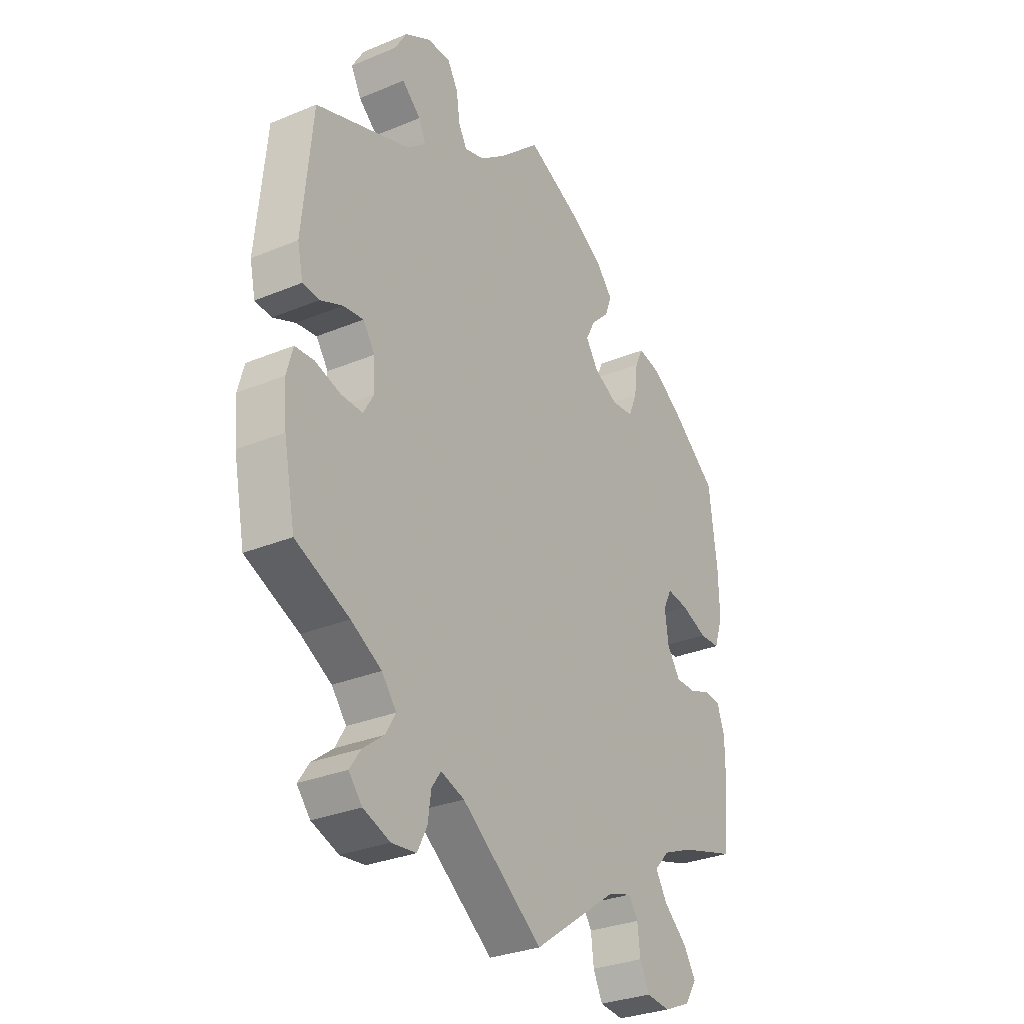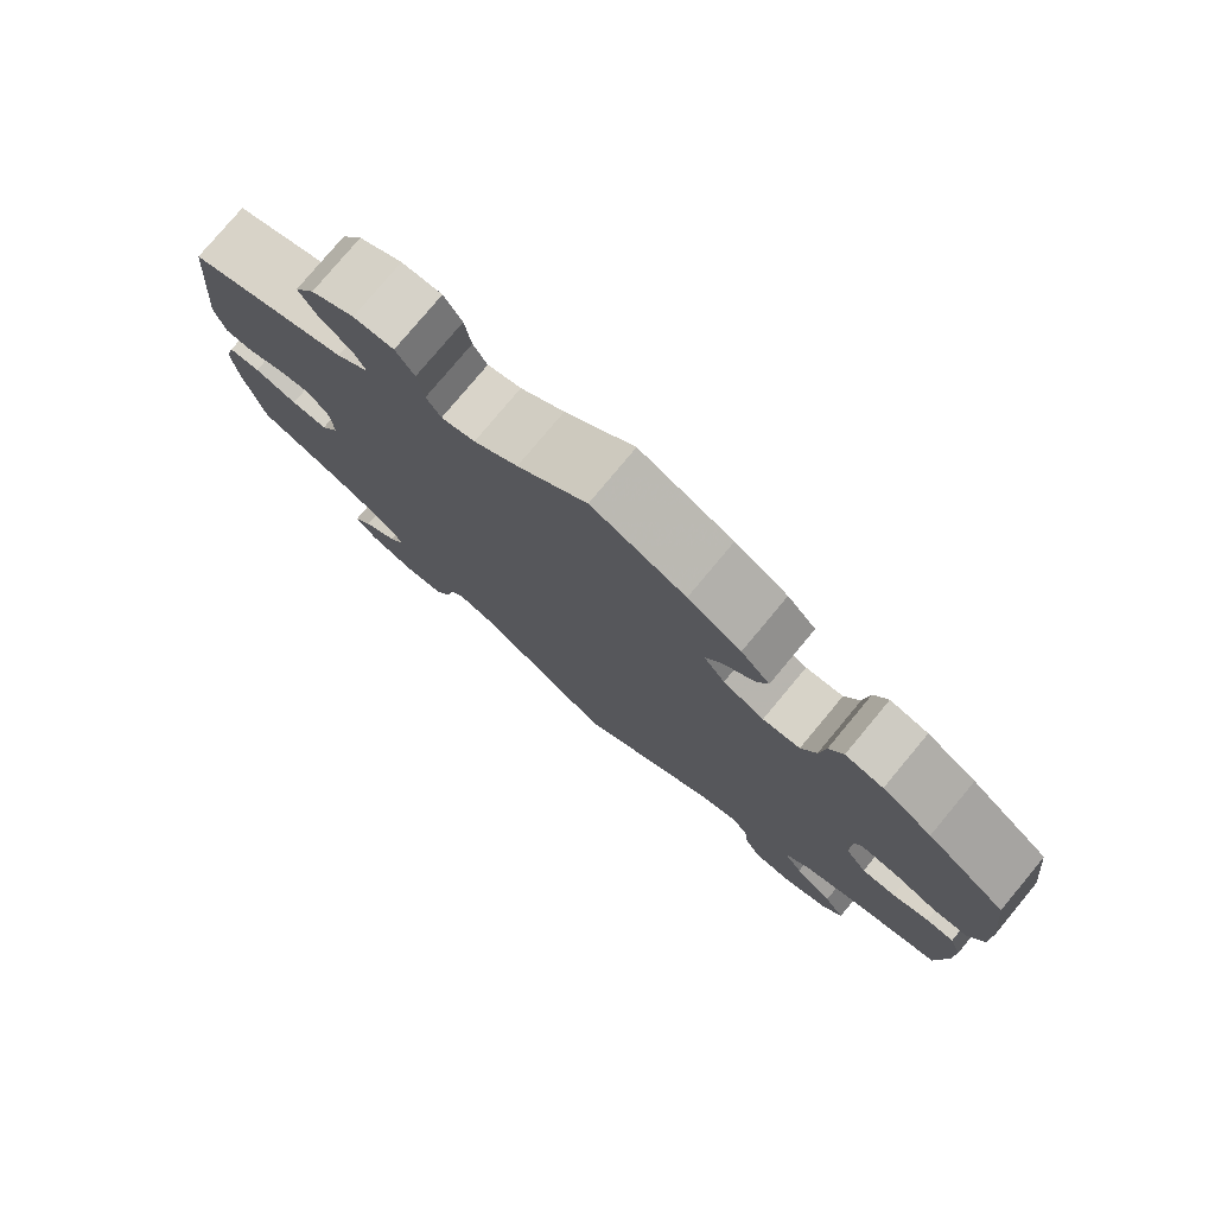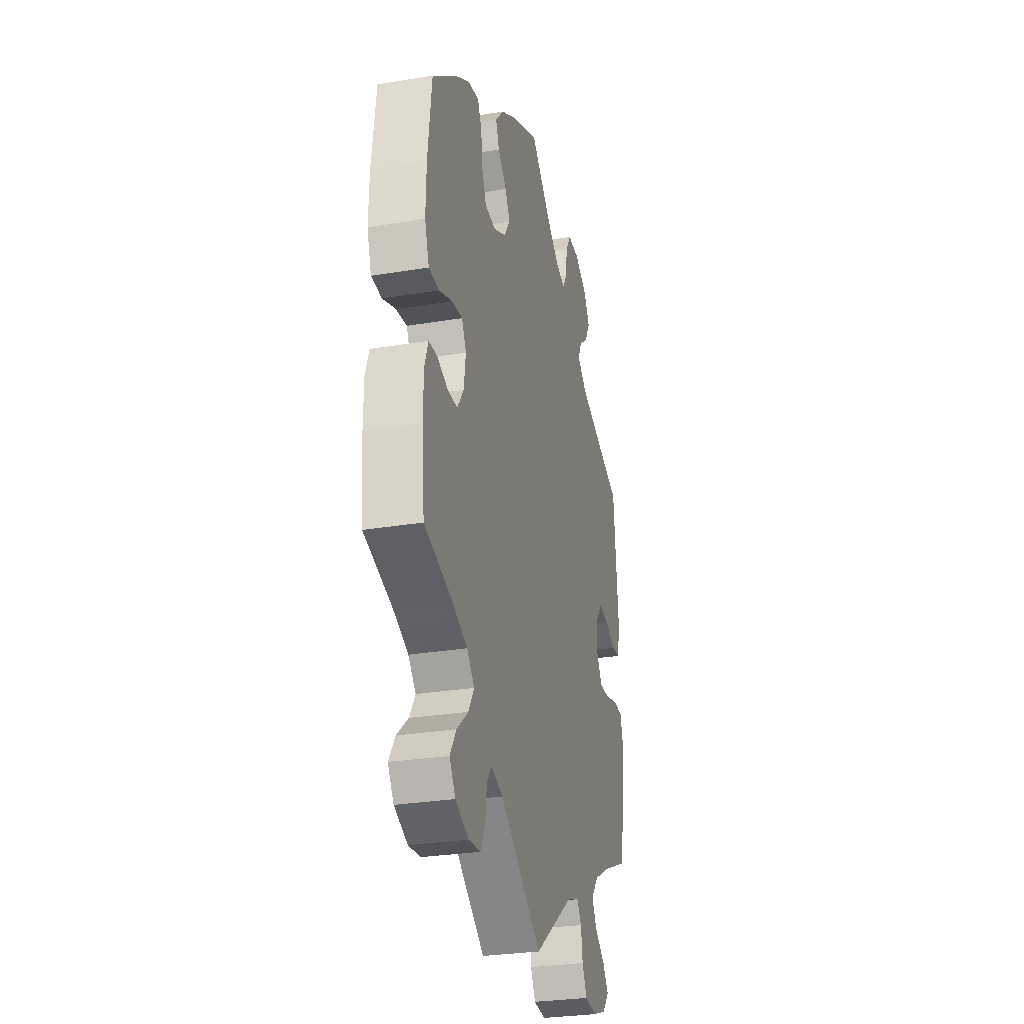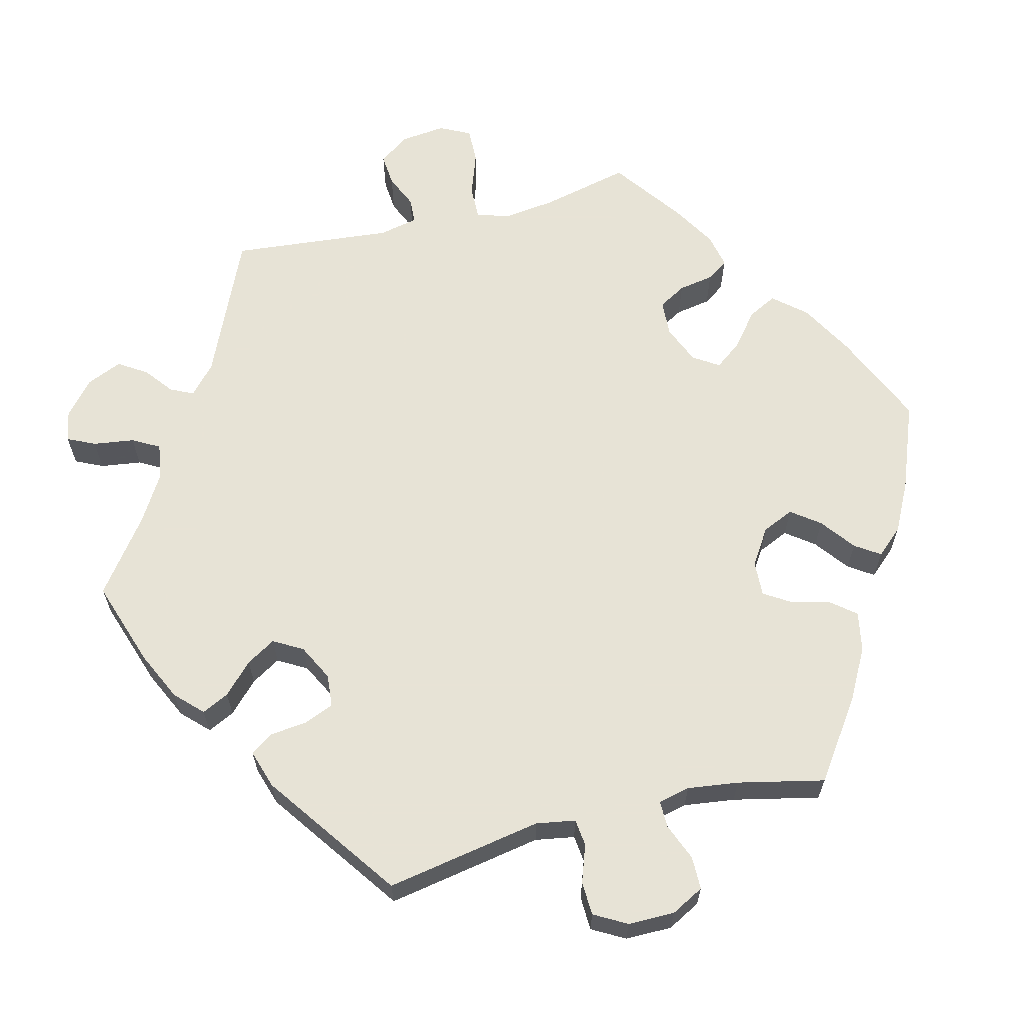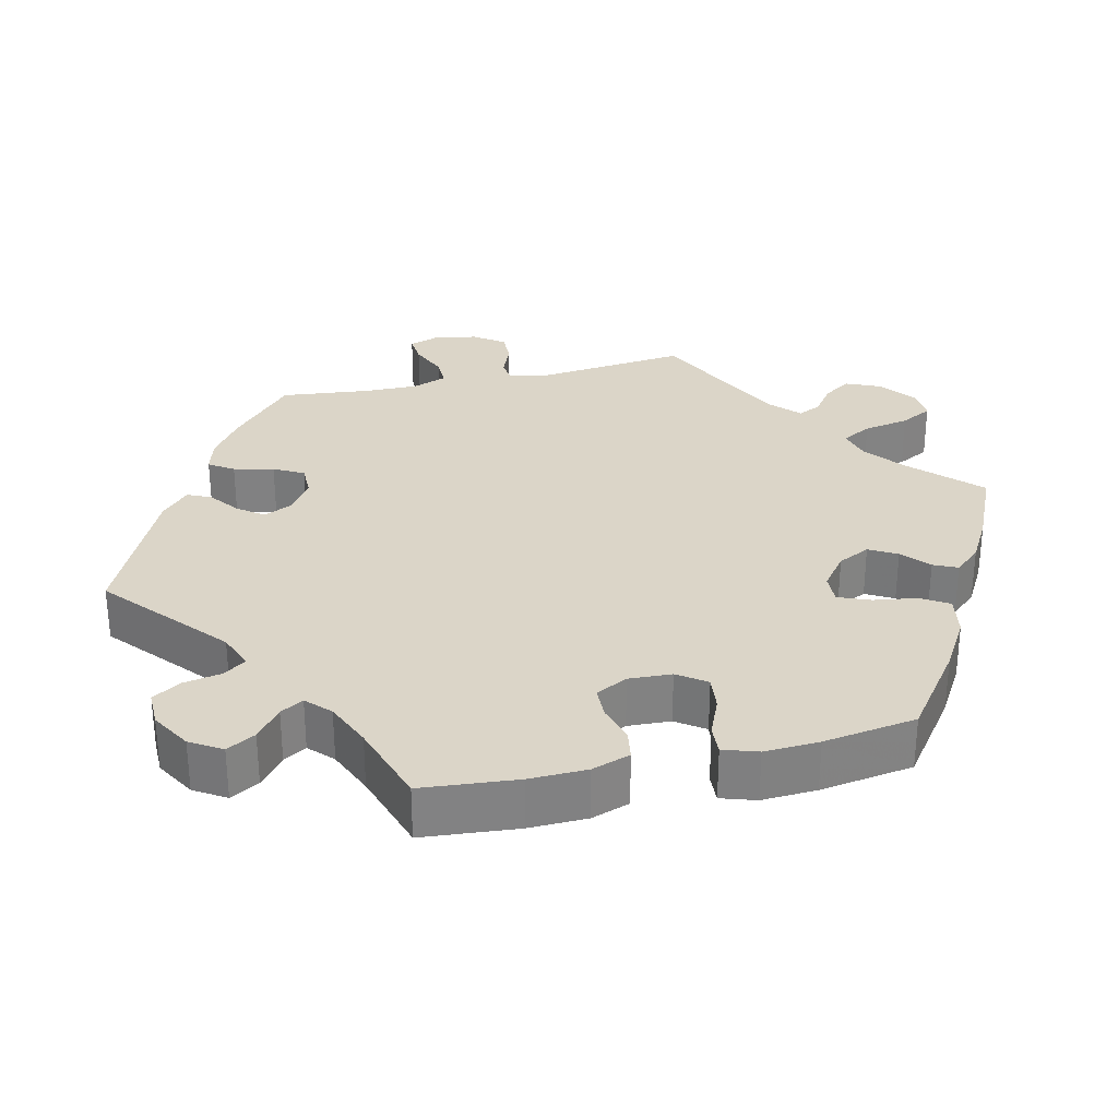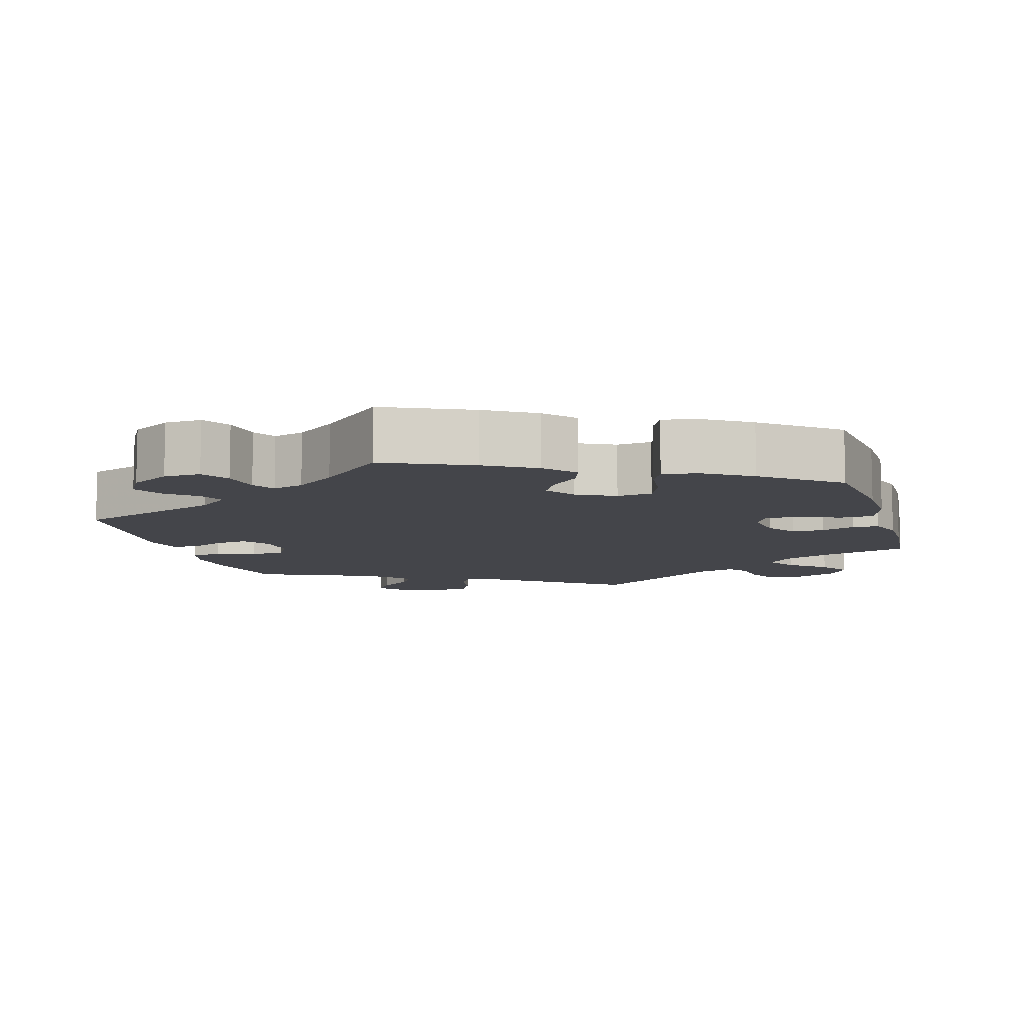
<metadata>
{"format":"obj","ext":"obj","renderer":"f3d","projection":"perspective","resolution":1024,"background":"white","views":[{"elev":-30.4,"azim":-59.0,"up":"+Z"},{"elev":78.3,"azim":39.8,"up":"+Z"},{"elev":-29.0,"azim":103.9,"up":"+Z"},{"elev":62.6,"azim":-44.2,"up":"+Y"},{"elev":29.6,"azim":16.5,"up":"+Y"},{"elev":-9.2,"azim":16.6,"up":"+Y"}]}
</metadata>
<code>
v 0.334 0.07 -0.601
v 0.188 0.07 0.524
v 0.369 0.07 0.015
v -0.246 0.07 -0.503
v 0.388 0.07 0.053
v -0.288 0.07 0.605
v -0.568 0.07 -0.112
v 0.304 0.07 0.405
v -0.323 0.07 -0.438
v -0.355 0.07 -0.398
v -0.188 0.07 0.482
v -0.514 0.07 -0.06
v -0.327 0.07 -0.6
v 0.349 0.07 -0.374
v 0.449 0.07 -0.085
v -0.347 0.07 0.488
v -0.392 0.07 0.019
v -0.291 0.07 0.419
v 0.23 0.07 0.296
v 0.341 0.07 -0.45
v -0.562 0.07 -0.186
v 0 0.07 -0.62
v -0.253 0.07 -0.553
v 0.15 0.07 0.364
v 0 0.07 0.62
v -0.214 0.07 0.568
v 0.371 0.07 0.432
v -0.418 0.07 0.056
v 0.256 0.07 -0.503
v -0.345 0.07 -0.475
v 0.177 0.07 0.323
v 0.537 0.07 0.31
v 0.554 0.07 0.168
v -0.39 0.07 -0.51
v -0.537 0.07 -0.31
v 0.21 0.07 0.442
v 0.297 0.07 0.346
v -0.306 0.07 0.453
v 0.548 0.07 -0.19
v -0.537 0.07 0.31
v -0.145 0.07 0.495
v -0.175 0.07 -0.491
v 0.556 0.07 0.083
v -0.558 0.07 0.087
v 0.435 0.07 0.047
v 0.391 0.07 -0.493
v -0.237 0.07 0.607
v 0.12 0.07 0.565
v -0.421 0.07 -0.361
v -0.206 0.07 0.514
v 0.322 0.07 0.442
v 0.392 0.07 -0.576
v -0.343 0.07 0.573
v 0.377 0.07 -0.043
v -0.546 0.07 0.032
v -0.462 0.07 0.05
v -0.385 0.07 -0.579
v -0.369 0.07 0.529
v 0.262 0.07 -0.554
v -0.459 0.07 -0.076
v 0.537 0.07 -0.31
v -0.412 0.07 -0.077
v 0.316 0.07 -0.409
v 0.278 0.07 0.301
v 0.282 0.07 -0.596
v 0.537 0.07 0.027
v 0.532 0.07 -0.071
v -0.389 0.07 -0.037
v 0.416 0.07 -0.346
v 0.225 0.07 0.482
v 0.548 0.07 -0.118
v 0.171 0.07 0.404
v 0.405 0.07 -0.085
v 0.435 0.07 0.391
v -0.226 0.07 -0.474
v -0.51 0.07 0.029
v 0.492 0.07 0.025
v 0.418 0.07 -0.536
v -0.414 0.07 -0.545
v -0.274 0.07 -0.594
v -0.089 0.07 0.538
v 0.183 0.07 -0.49
v -0.555 0.07 -0.063
v -0.333 0.07 0.384
v 0.496 0.07 -0.068
v 0.236 0.07 -0.473
v 0.334 -0 -0.601
v 0.188 -0 0.524
v 0.369 -0 0.015
v -0.246 -0 -0.503
v 0.388 -0 0.053
v -0.288 -0 0.605
v -0.568 -0 -0.112
v 0.304 -0 0.405
v -0.323 -0 -0.438
v -0.355 -0 -0.398
v -0.188 -0 0.482
v -0.514 -0 -0.06
v -0.327 -0 -0.6
v 0.349 -0 -0.374
v 0.449 -0 -0.085
v -0.347 -0 0.488
v -0.392 -0 0.019
v -0.291 -0 0.419
v 0.23 -0 0.296
v 0.341 -0 -0.45
v -0.562 -0 -0.186
v 0 -0 -0.62
v -0.253 -0 -0.553
v 0.15 -0 0.364
v 0 -0 0.62
v -0.214 -0 0.568
v 0.371 -0 0.432
v -0.418 -0 0.056
v 0.256 -0 -0.503
v -0.345 -0 -0.475
v 0.177 -0 0.323
v 0.537 -0 0.31
v 0.554 -0 0.168
v -0.39 -0 -0.51
v -0.537 -0 -0.31
v 0.21 -0 0.442
v 0.297 -0 0.346
v -0.306 -0 0.453
v 0.548 -0 -0.19
v -0.537 -0 0.31
v -0.145 -0 0.495
v -0.175 -0 -0.491
v 0.556 -0 0.083
v -0.558 -0 0.087
v 0.435 -0 0.047
v 0.391 -0 -0.493
v -0.237 -0 0.607
v 0.12 -0 0.565
v -0.421 -0 -0.361
v -0.206 -0 0.514
v 0.322 -0 0.442
v 0.392 -0 -0.576
v -0.343 -0 0.573
v 0.377 -0 -0.043
v -0.546 -0 0.032
v -0.462 -0 0.05
v -0.385 -0 -0.579
v -0.369 -0 0.529
v 0.262 -0 -0.554
v -0.459 -0 -0.076
v 0.537 -0 -0.31
v -0.412 -0 -0.077
v 0.316 -0 -0.409
v 0.278 -0 0.301
v 0.282 -0 -0.596
v 0.537 -0 0.027
v 0.532 -0 -0.071
v -0.389 -0 -0.037
v 0.416 -0 -0.346
v 0.225 -0 0.482
v 0.548 -0 -0.118
v 0.171 -0 0.404
v 0.405 -0 -0.085
v 0.435 -0 0.391
v -0.226 -0 -0.474
v -0.51 -0 0.029
v 0.492 -0 0.025
v 0.418 -0 -0.536
v -0.414 -0 -0.545
v -0.274 -0 -0.594
v -0.089 -0 0.538
v 0.183 -0 -0.49
v -0.555 -0 -0.063
v -0.333 -0 0.384
v 0.496 -0 -0.068
v 0.236 -0 -0.473
f 82 22 42
f 86 82 42 75
f 1 65 59 29
f 1 29 86
f 52 1 86
f 20 46 78 52
f 63 20 52 86
f 14 63 86 75
f 71 39 61 69
f 71 69 14 75
f 15 85 67 71
f 73 15 71 75
f 43 66 77 45
f 43 45 5
f 33 43 5
f 32 33 5
f 74 32 5
f 27 74 5 3
f 37 8 51 27
f 64 37 27 3
f 2 70 36 72
f 2 72 24
f 81 25 48 2
f 41 81 2 24
f 11 41 24 31
f 6 47 26 50
f 6 50 11
f 53 6 11
f 38 16 58 53
f 18 38 53 11
f 84 18 11 31
f 56 76 55 44
f 28 56 44 40
f 17 28 40 84
f 7 83 12 60
f 7 60 62
f 49 35 21 7
f 10 49 7 62
f 9 10 62 68
f 57 79 34 30
f 57 30 9
f 13 57 9
f 4 23 80 13
f 75 4 13 9
f 54 73 75 9
f 19 64 3 54
f 84 31 19 54
f 17 84 54
f 9 68 17 54
f 128 108 168
f 161 128 168 172
f 115 145 151 87
f 172 115 87
f 172 87 138
f 138 164 132 106
f 172 138 106 149
f 161 172 149 100
f 155 147 125 157
f 161 100 155 157
f 157 153 171 101
f 161 157 101 159
f 131 163 152 129
f 91 131 129
f 91 129 119
f 91 119 118
f 91 118 160
f 89 91 160 113
f 113 137 94 123
f 89 113 123 150
f 158 122 156 88
f 110 158 88
f 88 134 111 167
f 110 88 167 127
f 117 110 127 97
f 136 112 133 92
f 97 136 92
f 97 92 139
f 139 144 102 124
f 97 139 124 104
f 117 97 104 170
f 130 141 162 142
f 126 130 142 114
f 170 126 114 103
f 146 98 169 93
f 148 146 93
f 93 107 121 135
f 148 93 135 96
f 154 148 96 95
f 116 120 165 143
f 95 116 143
f 95 143 99
f 99 166 109 90
f 95 99 90 161
f 95 161 159 140
f 140 89 150 105
f 140 105 117 170
f 140 170 103
f 140 103 154 95
f 42 128 161 75
f 75 161 90 4
f 4 90 109 23
f 23 109 166 80
f 80 166 99 13
f 13 99 143 57
f 57 143 165 79
f 79 165 120 34
f 34 120 116 30
f 30 116 95 9
f 9 95 96 10
f 10 96 135 49
f 49 135 121 35
f 35 121 107 21
f 21 107 93 7
f 7 93 169 83
f 83 169 98 12
f 12 98 146 60
f 60 146 148 62
f 62 148 154 68
f 68 154 103 17
f 17 103 114 28
f 28 114 142 56
f 56 142 162 76
f 76 162 141 55
f 55 141 130 44
f 44 130 126 40
f 40 126 170 84
f 84 170 104 18
f 18 104 124 38
f 38 124 102 16
f 16 102 144 58
f 58 144 139 53
f 53 139 92 6
f 6 92 133 47
f 47 133 112 26
f 26 112 136 50
f 50 136 97 11
f 11 97 127 41
f 41 127 167 81
f 81 167 111 25
f 25 111 134 48
f 48 134 88 2
f 2 88 156 70
f 70 156 122 36
f 36 122 158 72
f 72 158 110 24
f 24 110 117 31
f 31 117 105 19
f 19 105 150 64
f 64 150 123 37
f 37 123 94 8
f 8 94 137 51
f 51 137 113 27
f 27 113 160 74
f 74 160 118 32
f 32 118 119 33
f 33 119 129 43
f 43 129 152 66
f 66 152 163 77
f 77 163 131 45
f 45 131 91 5
f 5 91 89 3
f 3 89 140 54
f 54 140 159 73
f 73 159 101 15
f 15 101 171 85
f 85 171 153 67
f 67 153 157 71
f 71 157 125 39
f 39 125 147 61
f 61 147 155 69
f 69 155 100 14
f 14 100 149 63
f 63 149 106 20
f 20 106 132 46
f 46 132 164 78
f 78 164 138 52
f 52 138 87 1
f 1 87 151 65
f 65 151 145 59
f 59 145 115 29
f 29 115 172 86
f 86 172 168 82
f 82 168 108 22
f 22 108 128 42

</code>
